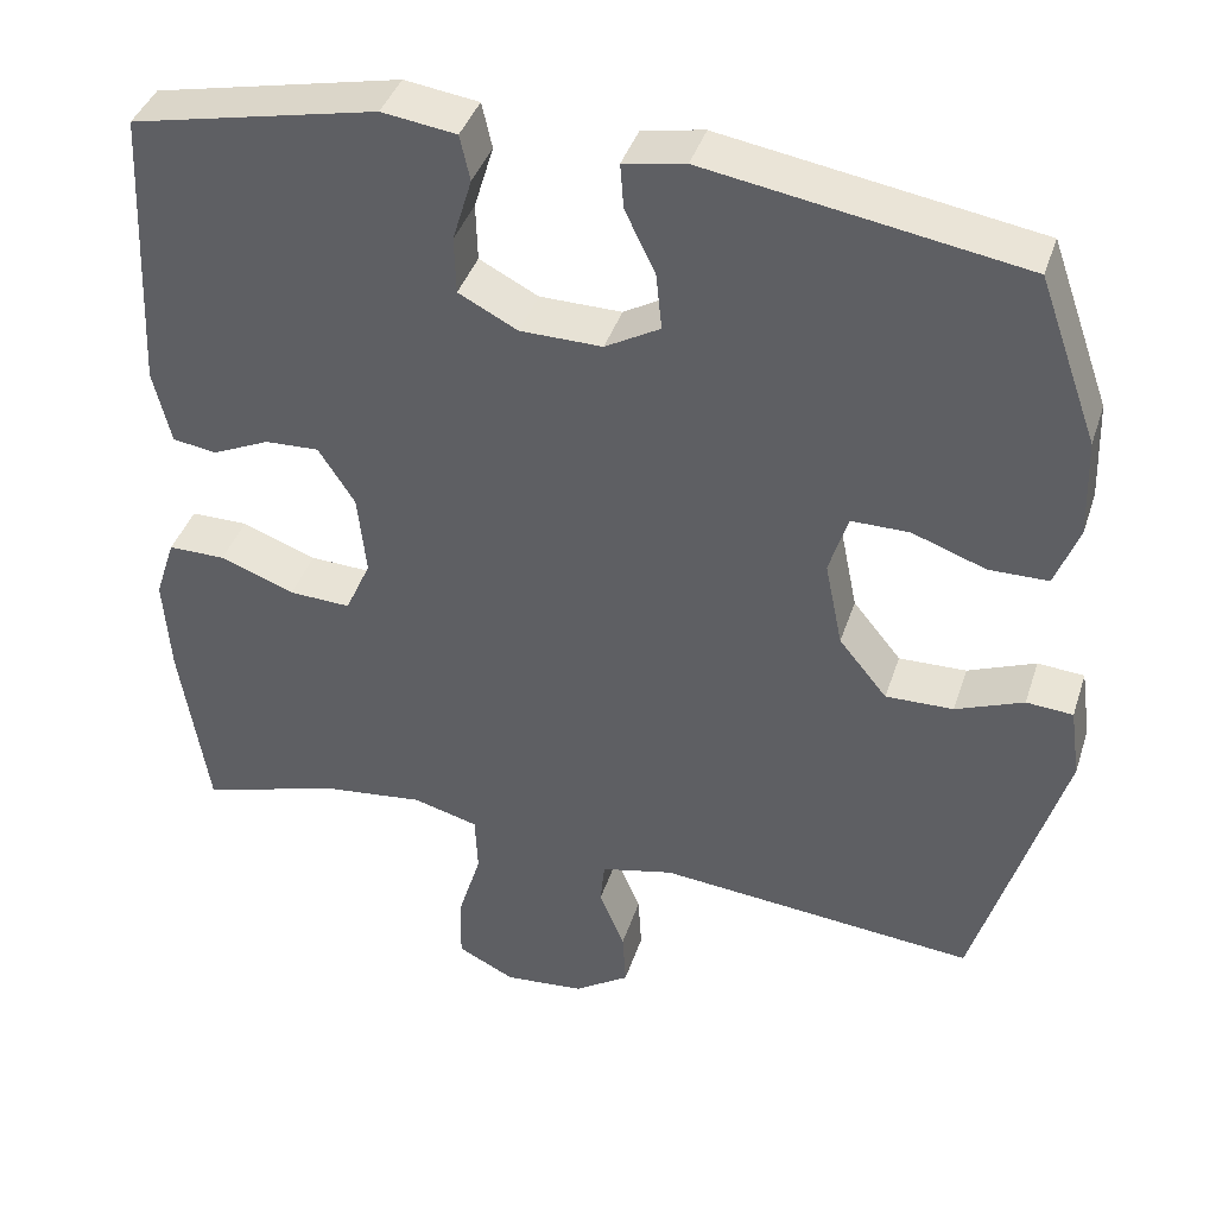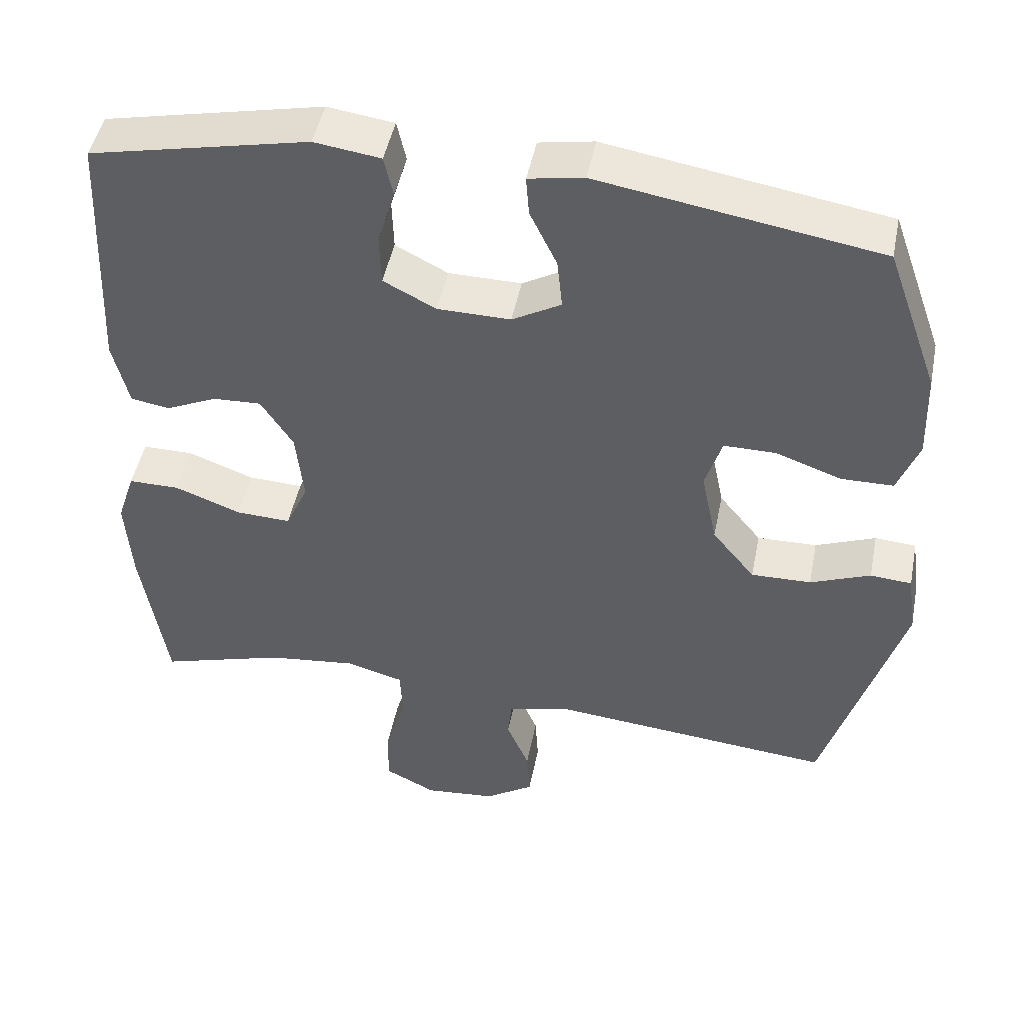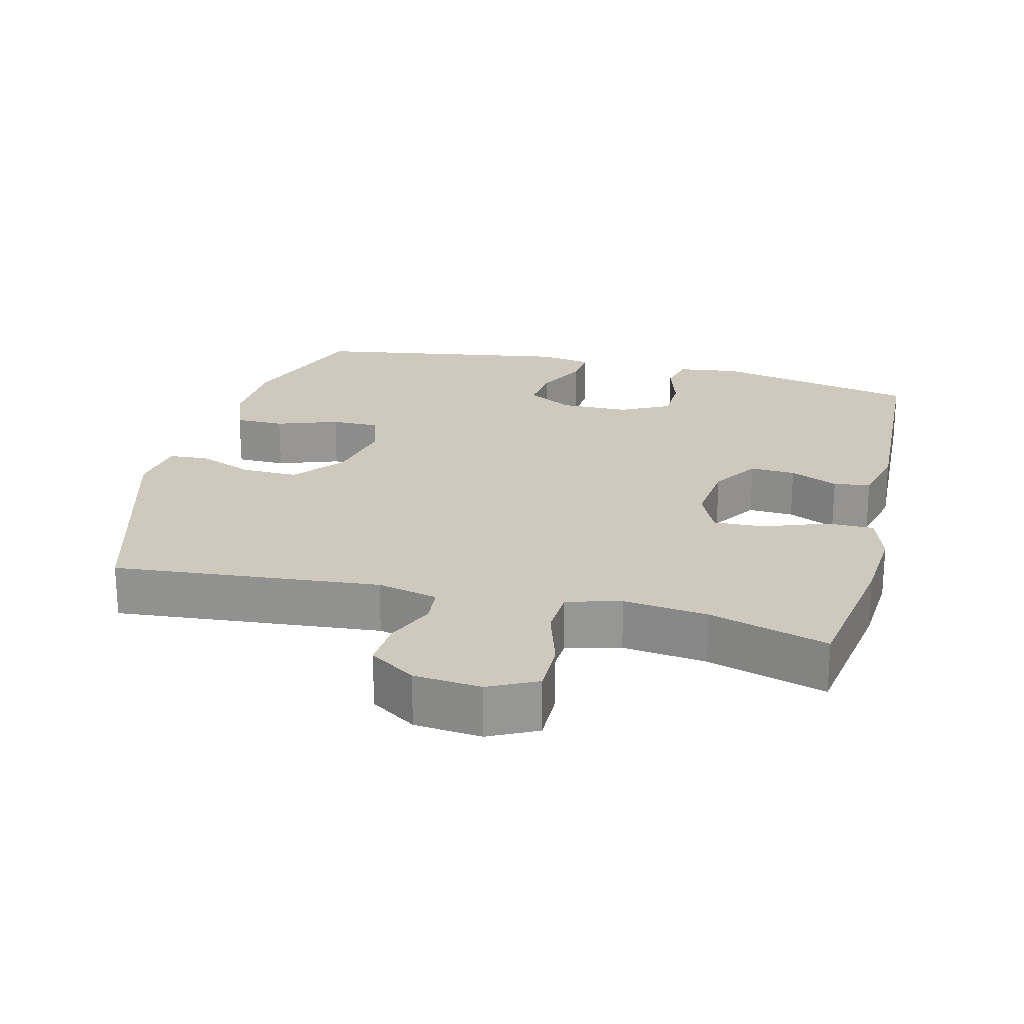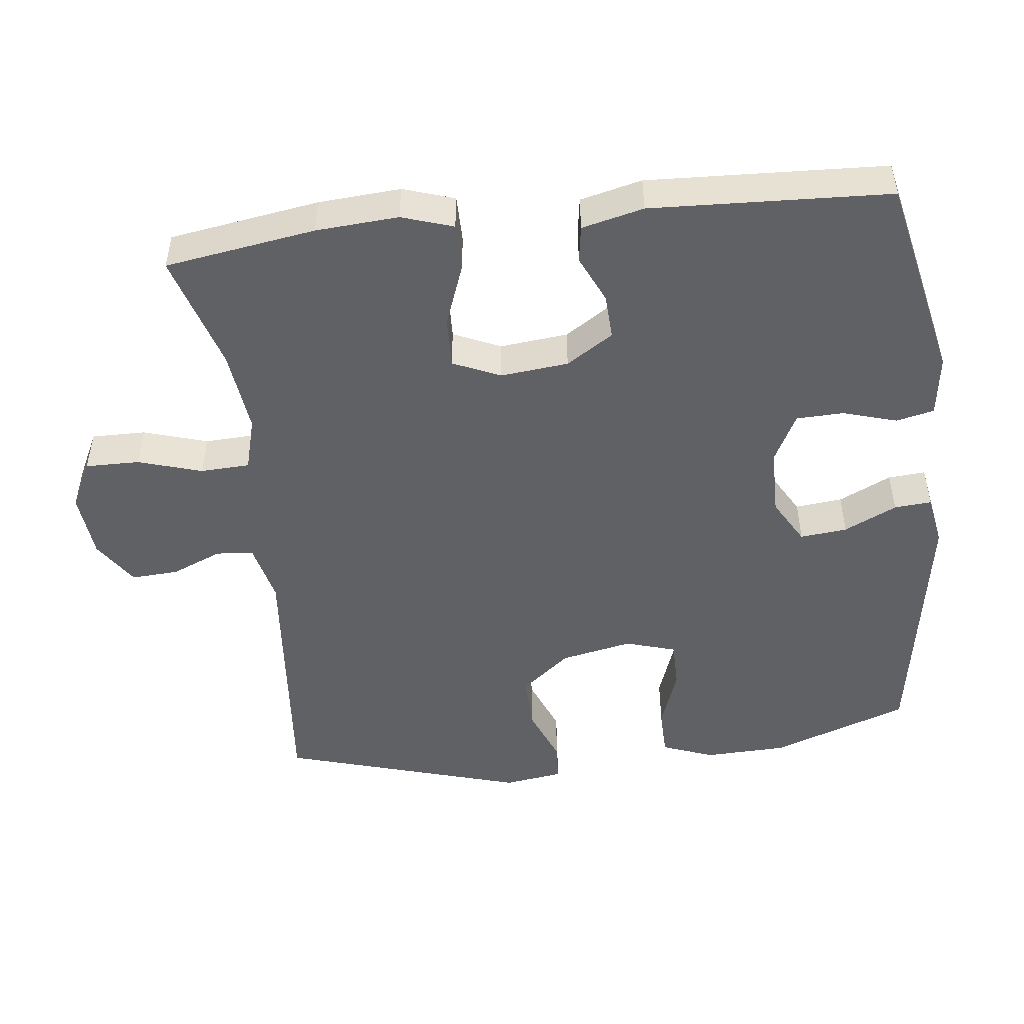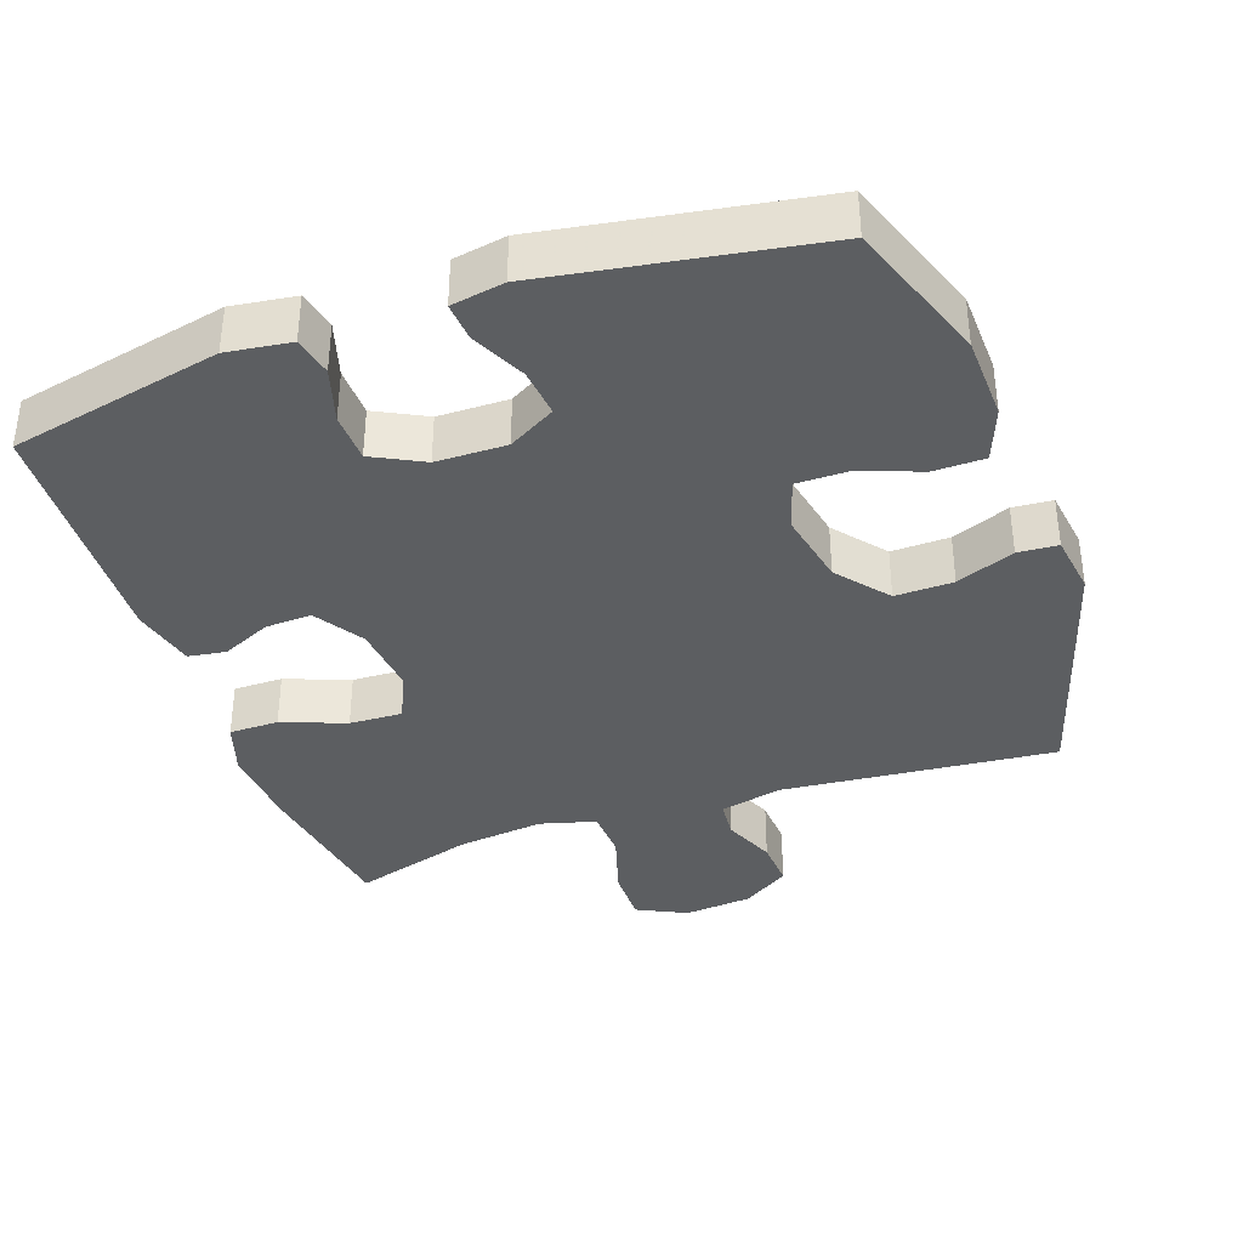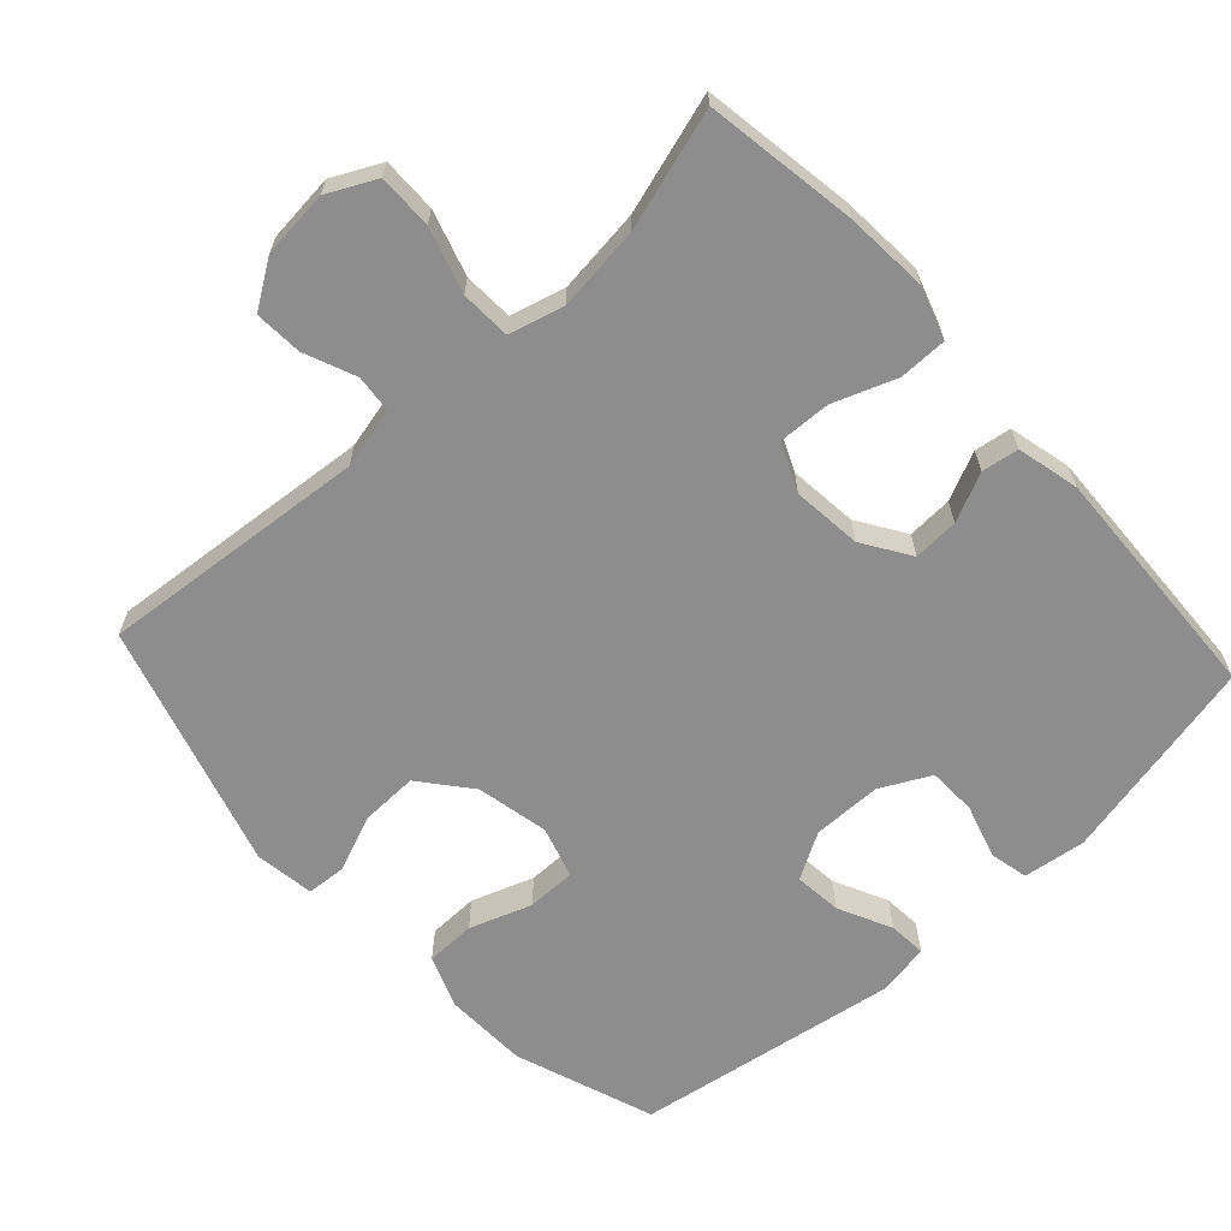
<metadata>
{"format":"obj","ext":"obj","renderer":"f3d","projection":"perspective","resolution":1024,"background":"white","views":[{"elev":40.1,"azim":17.4,"up":"+Z"},{"elev":47.3,"azim":11.2,"up":"+Z"},{"elev":22.4,"azim":-165.9,"up":"+Y"},{"elev":-49.0,"azim":-83.3,"up":"+Y"},{"elev":-37.3,"azim":19.3,"up":"+Y"},{"elev":-64.7,"azim":-137.4,"up":"+Y"}]}
</metadata>
<code>
v -0.5 0.07 -0.5
v -0.533 0.07 -0.286
v -0.541 0.07 -0.169
v -0.517 0.07 -0.096
v -0.449 0.07 -0.096
v -0.361 0.07 -0.129
v -0.288 0.07 -0.132
v -0.258 0.07 -0.065
v -0.268 0.07 0.032
v -0.311 0.07 0.099
v -0.375 0.07 0.096
v -0.443 0.07 0.065
v -0.495 0.07 0.073
v -0.516 0.07 0.161
v -0.5 0.07 0.5
v -0.209 0.07 0.563
v -0.121 0.07 0.551
v -0.109 0.07 0.497
v -0.132 0.07 0.421
v -0.13 0.07 0.353
v -0.06 0.07 0.317
v 0.037 0.07 0.316
v 0.102 0.07 0.353
v 0.095 0.07 0.42
v 0.059 0.07 0.495
v 0.055 0.07 0.548
v 0.128 0.07 0.561
v 0.5 0.07 0.5
v 0.57 0.07 0.304
v 0.574 0.07 0.187
v 0.546 0.07 0.113
v 0.476 0.07 0.112
v 0.389 0.07 0.143
v 0.32 0.07 0.143
v 0.298 0.07 0.071
v 0.319 0.07 -0.031
v 0.376 0.07 -0.101
v 0.456 0.07 -0.099
v 0.536 0.07 -0.067
v 0.591 0.07 -0.071
v 0.603 0.07 -0.155
v 0.5 0.07 -0.5
v 0.123 0.07 -0.465
v 0.037 0.07 -0.485
v 0.032 0.07 -0.538
v 0.062 0.07 -0.61
v 0.066 0.07 -0.677
v 0.001 0.07 -0.72
v -0.094 0.07 -0.729
v -0.162 0.07 -0.695
v -0.161 0.07 -0.618
v -0.133 0.07 -0.527
v -0.136 0.07 -0.457
v -0.213 0.07 -0.436
v -0.332 0.07 -0.45
v -0.5 0 -0.5
v -0.533 0 -0.286
v -0.541 0 -0.169
v -0.517 0 -0.096
v -0.449 0 -0.096
v -0.361 0 -0.129
v -0.288 0 -0.132
v -0.258 0 -0.065
v -0.268 0 0.032
v -0.311 0 0.099
v -0.375 0 0.096
v -0.443 0 0.065
v -0.495 0 0.073
v -0.516 0 0.161
v -0.5 0 0.5
v -0.209 0 0.563
v -0.121 0 0.551
v -0.109 0 0.497
v -0.132 0 0.421
v -0.13 0 0.353
v -0.06 0 0.317
v 0.037 0 0.316
v 0.102 0 0.353
v 0.095 0 0.42
v 0.059 0 0.495
v 0.055 0 0.548
v 0.128 0 0.561
v 0.5 0 0.5
v 0.57 0 0.304
v 0.574 0 0.187
v 0.546 0 0.113
v 0.476 0 0.112
v 0.389 0 0.143
v 0.32 0 0.143
v 0.298 0 0.071
v 0.319 0 -0.031
v 0.376 0 -0.101
v 0.456 0 -0.099
v 0.536 0 -0.067
v 0.591 0 -0.071
v 0.603 0 -0.155
v 0.5 0 -0.5
v 0.123 0 -0.465
v 0.037 0 -0.485
v 0.032 0 -0.538
v 0.062 0 -0.61
v 0.066 0 -0.677
v 0.001 0 -0.72
v -0.094 0 -0.729
v -0.162 0 -0.695
v -0.161 0 -0.618
v -0.133 0 -0.527
v -0.136 0 -0.457
v -0.213 0 -0.436
v -0.332 0 -0.45
f 49 50 51 52
f 49 52 53
f 48 49 53
f 45 46 47 48
f 44 45 48 53
f 43 44 53 54
f 41 42 43
f 38 39 40 41
f 37 38 41 43
f 36 37 43 54
f 30 31 32 33
f 30 33 34
f 29 30 34
f 28 29 34
f 27 28 34
f 24 25 26 27
f 23 24 27 34
f 22 23 34 35
f 16 17 18 19
f 16 19 20
f 15 16 20
f 14 15 20 21
f 11 12 13 14
f 10 11 14 21
f 3 4 5 6
f 3 6 7
f 55 1 2 3
f 55 3 7
f 54 55 7 8
f 36 54 8 9
f 21 22 35 36
f 9 10 21 36
f 107 106 105 104
f 108 107 104
f 108 104 103
f 103 102 101 100
f 108 103 100 99
f 109 108 99 98
f 98 97 96
f 96 95 94 93
f 98 96 93 92
f 109 98 92 91
f 88 87 86 85
f 89 88 85
f 89 85 84
f 89 84 83
f 89 83 82
f 82 81 80 79
f 89 82 79 78
f 90 89 78 77
f 74 73 72 71
f 75 74 71
f 75 71 70
f 76 75 70 69
f 69 68 67 66
f 76 69 66 65
f 61 60 59 58
f 62 61 58
f 58 57 56 110
f 62 58 110
f 63 62 110 109
f 64 63 109 91
f 91 90 77 76
f 91 76 65 64
f 1 56 57 2
f 2 57 58 3
f 3 58 59 4
f 4 59 60 5
f 5 60 61 6
f 6 61 62 7
f 7 62 63 8
f 8 63 64 9
f 9 64 65 10
f 10 65 66 11
f 11 66 67 12
f 12 67 68 13
f 13 68 69 14
f 14 69 70 15
f 15 70 71 16
f 16 71 72 17
f 17 72 73 18
f 18 73 74 19
f 19 74 75 20
f 20 75 76 21
f 21 76 77 22
f 22 77 78 23
f 23 78 79 24
f 24 79 80 25
f 25 80 81 26
f 26 81 82 27
f 27 82 83 28
f 28 83 84 29
f 29 84 85 30
f 30 85 86 31
f 31 86 87 32
f 32 87 88 33
f 33 88 89 34
f 34 89 90 35
f 35 90 91 36
f 36 91 92 37
f 37 92 93 38
f 38 93 94 39
f 39 94 95 40
f 40 95 96 41
f 41 96 97 42
f 42 97 98 43
f 43 98 99 44
f 44 99 100 45
f 45 100 101 46
f 46 101 102 47
f 47 102 103 48
f 48 103 104 49
f 49 104 105 50
f 50 105 106 51
f 51 106 107 52
f 52 107 108 53
f 53 108 109 54
f 54 109 110 55
f 55 110 56 1

</code>
